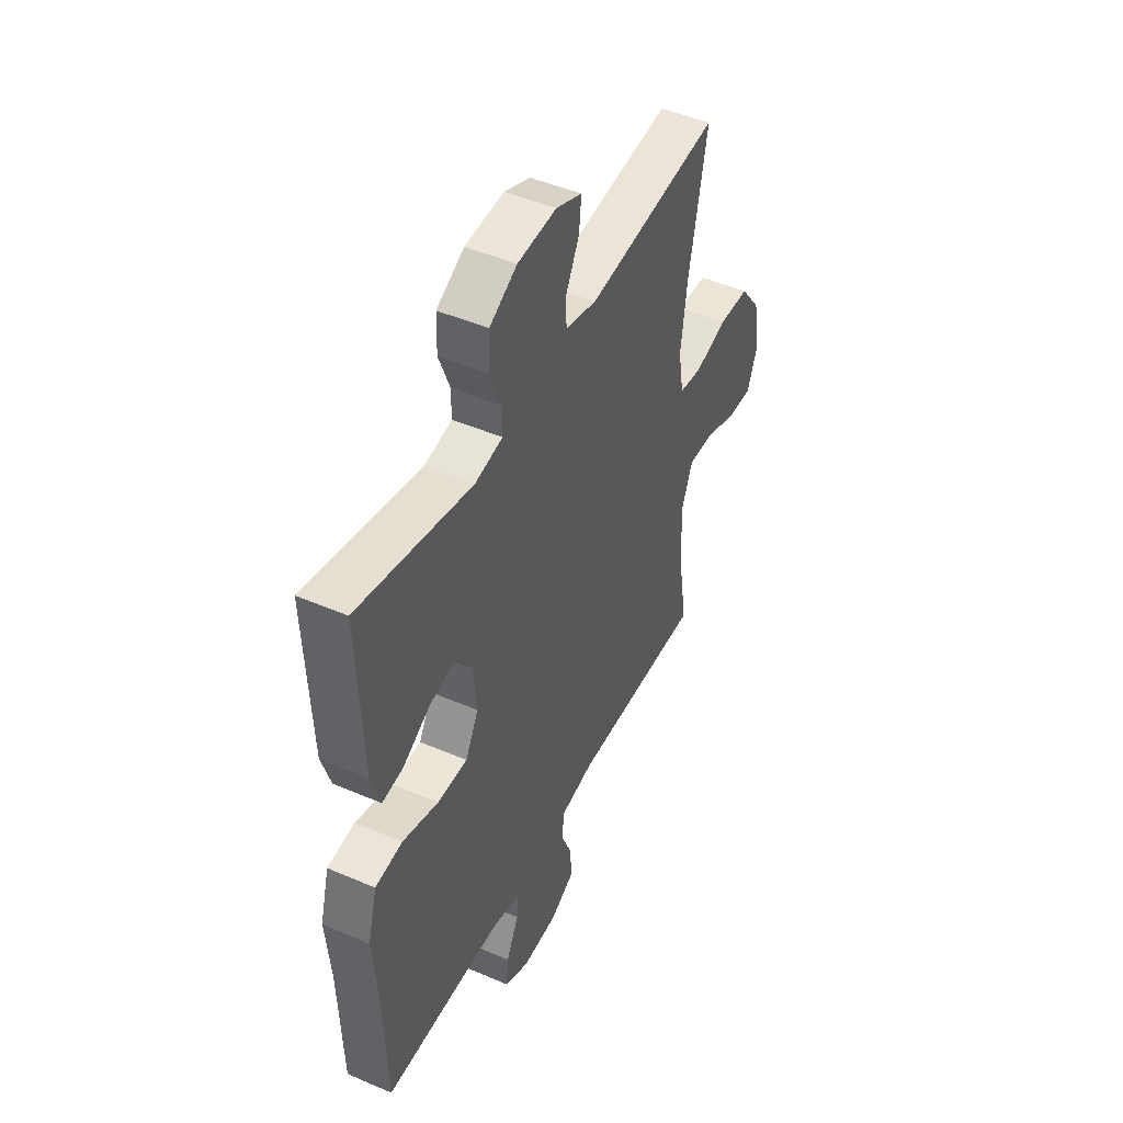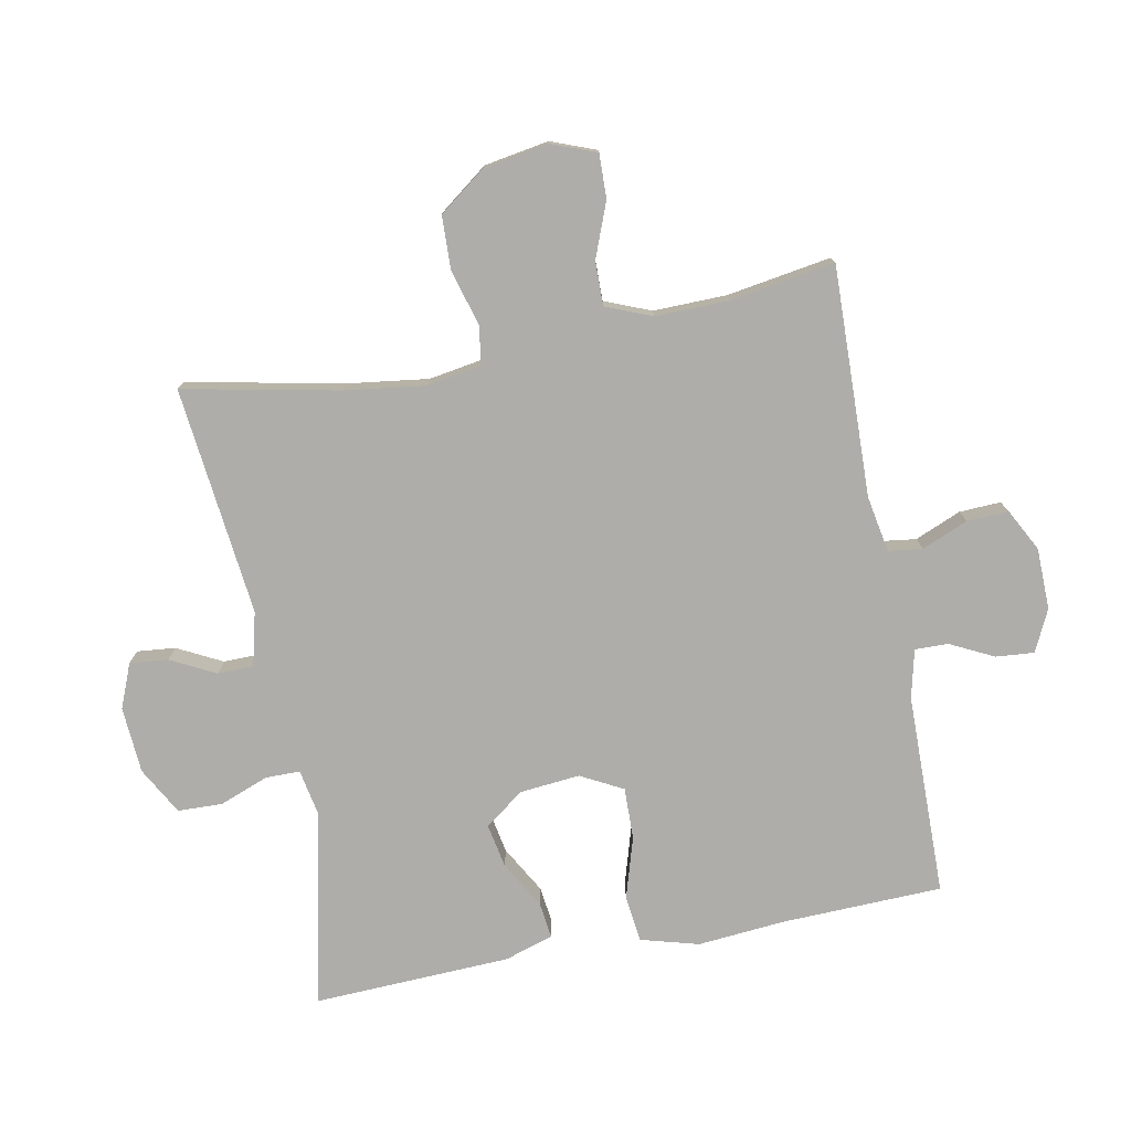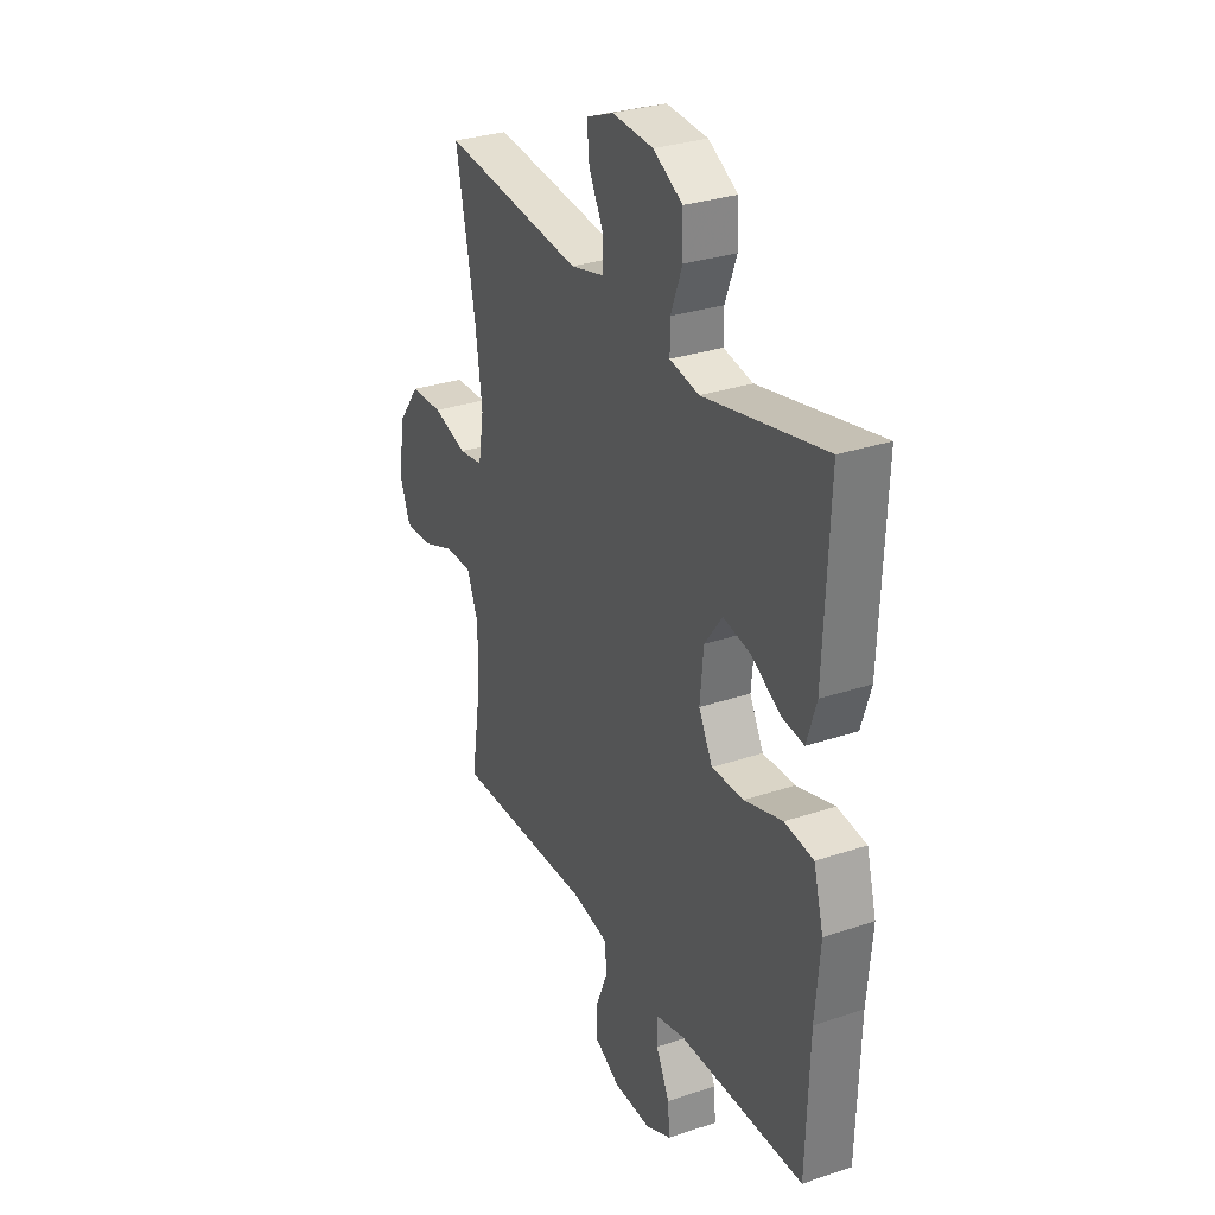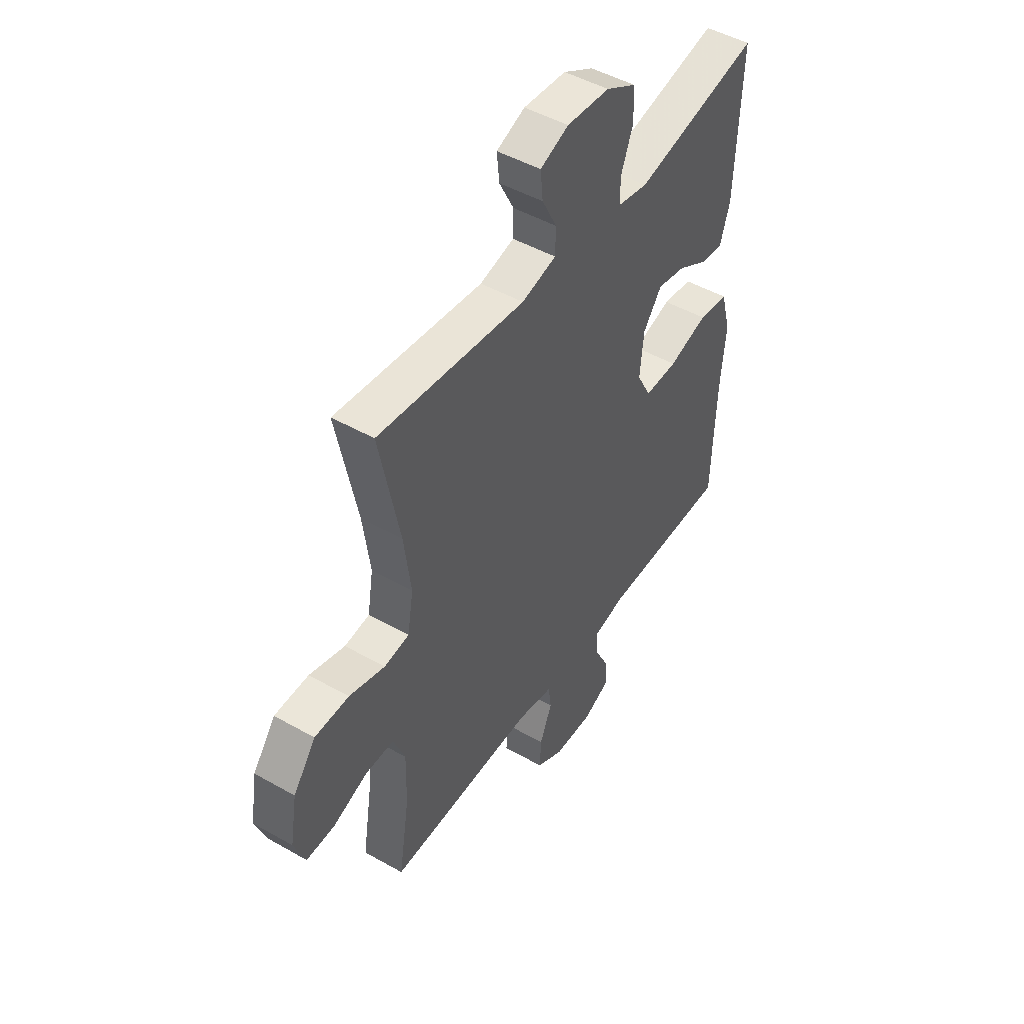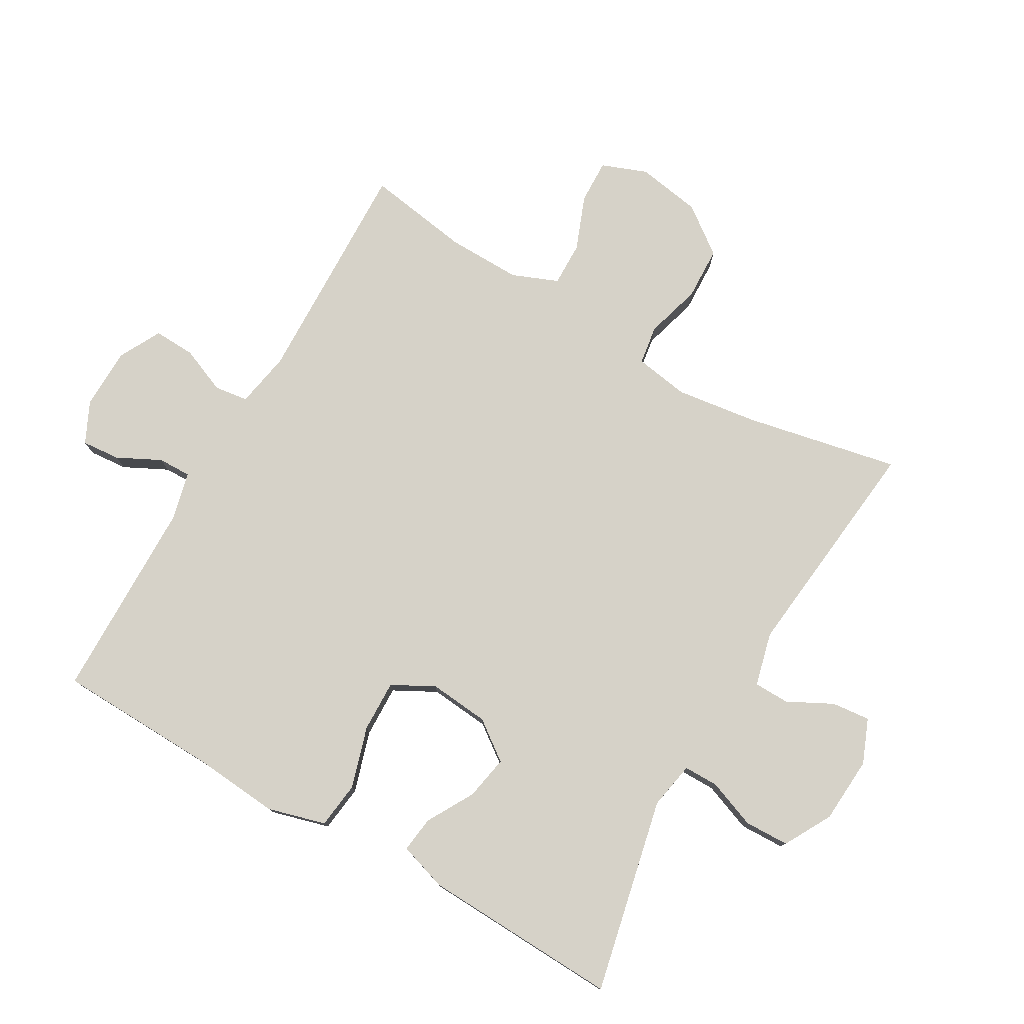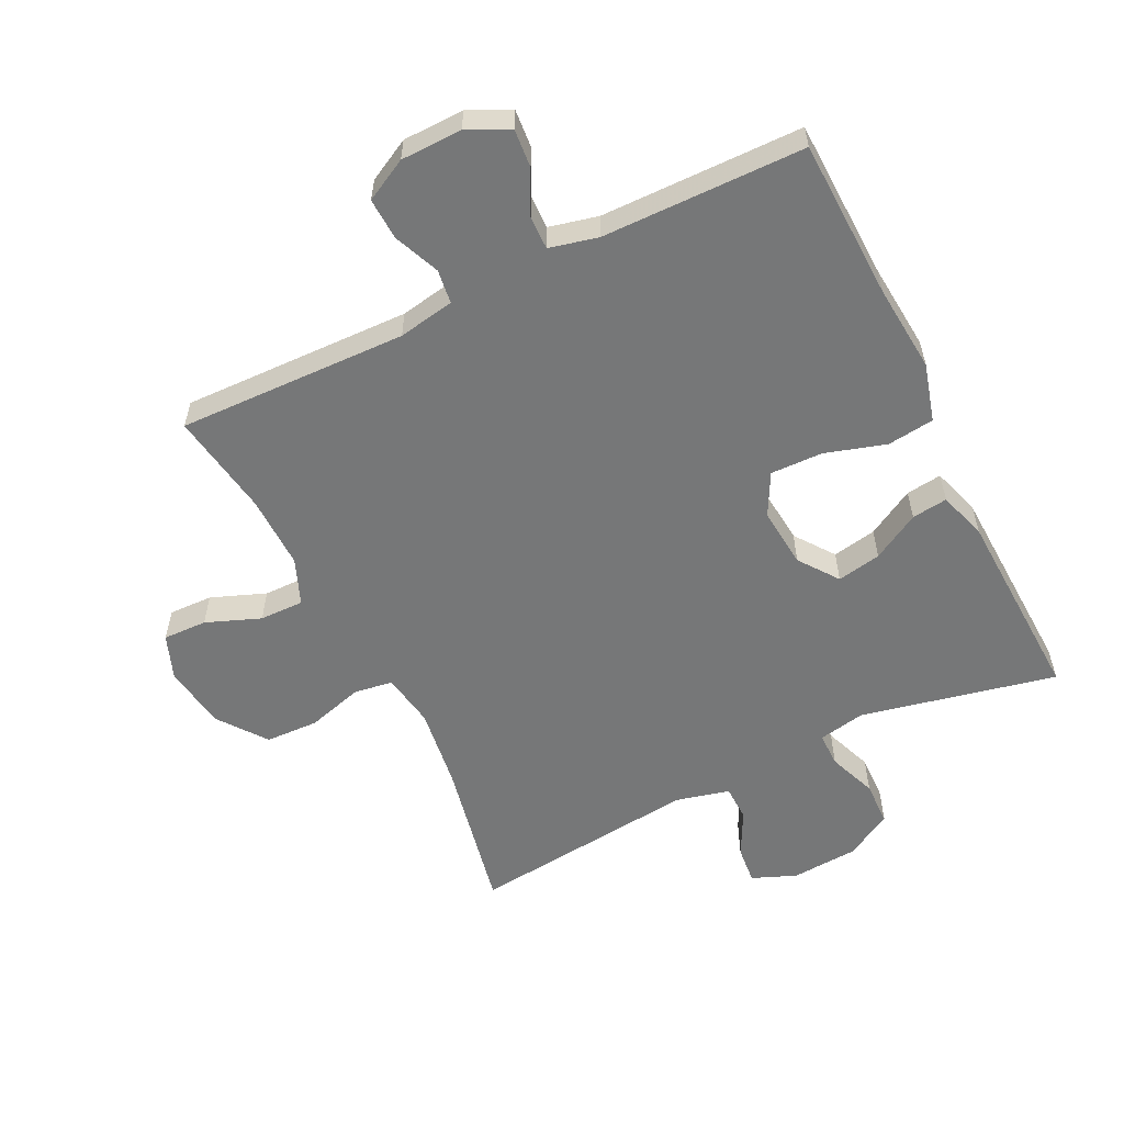
<metadata>
{"format":"obj","ext":"obj","renderer":"f3d","projection":"perspective","resolution":1024,"background":"white","views":[{"elev":46.9,"azim":-64.0,"up":"+Z"},{"elev":-77.1,"azim":100.9,"up":"+Y"},{"elev":30.4,"azim":-115.9,"up":"+Z"},{"elev":47.7,"azim":122.6,"up":"+Z"},{"elev":77.8,"azim":-60.1,"up":"+Y"},{"elev":-57.0,"azim":-153.8,"up":"+Y"}]}
</metadata>
<code>
v 0.5 0.07 0.5
v 0.451 0.07 0.258
v 0.434 0.07 0.131
v 0.448 0.07 0.046
v 0.509 0.07 0.037
v 0.596 0.07 0.062
v 0.679 0.07 0.059
v 0.734 0.07 -0.014
v 0.751 0.07 -0.115
v 0.724 0.07 -0.186
v 0.655 0.07 -0.184
v 0.57 0.07 -0.151
v 0.501 0.07 -0.15
v 0.472 0.07 -0.222
v 0.474 0.07 -0.337
v 0.5 0.07 -0.5
v 0.141 0.07 -0.49
v 0.053 0.07 -0.506
v 0.046 0.07 -0.559
v 0.076 0.07 -0.631
v 0.079 0.07 -0.696
v 0.013 0.07 -0.731
v -0.083 0.07 -0.733
v -0.148 0.07 -0.702
v -0.143 0.07 -0.642
v -0.109 0.07 -0.574
v -0.108 0.07 -0.522
v -0.184 0.07 -0.504
v -0.5 0.07 -0.5
v -0.508 0.07 -0.249
v -0.52 0.07 -0.112
v -0.495 0.07 -0.021
v -0.422 0.07 -0.012
v -0.326 0.07 -0.041
v -0.245 0.07 -0.043
v -0.21 0.07 0.023
v -0.219 0.07 0.117
v -0.264 0.07 0.178
v -0.333 0.07 0.165
v -0.407 0.07 0.123
v -0.463 0.07 0.116
v -0.487 0.07 0.192
v -0.5 0.07 0.5
v -0.195 0.07 0.434
v -0.121 0.07 0.448
v -0.121 0.07 0.502
v -0.15 0.07 0.578
v -0.148 0.07 0.648
v -0.074 0.07 0.689
v 0.03 0.07 0.696
v 0.099 0.07 0.668
v 0.093 0.07 0.608
v 0.057 0.07 0.538
v 0.058 0.07 0.482
v 0.142 0.07 0.461
v 0.5 0 0.5
v 0.451 0 0.258
v 0.434 0 0.131
v 0.448 0 0.046
v 0.509 0 0.037
v 0.596 0 0.062
v 0.679 0 0.059
v 0.734 0 -0.014
v 0.751 0 -0.115
v 0.724 0 -0.186
v 0.655 0 -0.184
v 0.57 0 -0.151
v 0.501 0 -0.15
v 0.472 0 -0.222
v 0.474 0 -0.337
v 0.5 0 -0.5
v 0.141 0 -0.49
v 0.053 0 -0.506
v 0.046 0 -0.559
v 0.076 0 -0.631
v 0.079 0 -0.696
v 0.013 0 -0.731
v -0.083 0 -0.733
v -0.148 0 -0.702
v -0.143 0 -0.642
v -0.109 0 -0.574
v -0.108 0 -0.522
v -0.184 0 -0.504
v -0.5 0 -0.5
v -0.508 0 -0.249
v -0.52 0 -0.112
v -0.495 0 -0.021
v -0.422 0 -0.012
v -0.326 0 -0.041
v -0.245 0 -0.043
v -0.21 0 0.023
v -0.219 0 0.117
v -0.264 0 0.178
v -0.333 0 0.165
v -0.407 0 0.123
v -0.463 0 0.116
v -0.487 0 0.192
v -0.5 0 0.5
v -0.195 0 0.434
v -0.121 0 0.448
v -0.121 0 0.502
v -0.15 0 0.578
v -0.148 0 0.648
v -0.074 0 0.689
v 0.03 0 0.696
v 0.099 0 0.668
v 0.093 0 0.608
v 0.057 0 0.538
v 0.058 0 0.482
v 0.142 0 0.461
f 51 52 53
f 50 51 53
f 49 50 53
f 48 49 53
f 47 48 53
f 46 47 53
f 45 46 53 54
f 42 43 44
f 41 42 44
f 40 41 44
f 39 40 44
f 38 39 44 45
f 45 54 55
f 38 45 55
f 37 38 55
f 32 33 34
f 31 32 34
f 30 31 34
f 30 34 35
f 29 30 35
f 28 29 35
f 27 28 35 36
f 24 25 26
f 23 24 26
f 22 23 26
f 21 22 26
f 20 21 26
f 19 20 26
f 18 19 26 27
f 55 1 2
f 37 55 2
f 36 37 2
f 27 36 2
f 18 27 2
f 17 18 2
f 10 11 12
f 9 10 12
f 8 9 12
f 7 8 12
f 6 7 12
f 5 6 12
f 4 5 12 13
f 17 2 3
f 17 3 4
f 15 16 17
f 14 15 17 4
f 4 13 14
f 108 107 106
f 108 106 105
f 108 105 104
f 108 104 103
f 108 103 102
f 108 102 101
f 109 108 101 100
f 99 98 97
f 99 97 96
f 99 96 95
f 99 95 94
f 100 99 94 93
f 110 109 100
f 110 100 93
f 110 93 92
f 89 88 87
f 89 87 86
f 89 86 85
f 90 89 85
f 90 85 84
f 90 84 83
f 91 90 83 82
f 81 80 79
f 81 79 78
f 81 78 77
f 81 77 76
f 81 76 75
f 81 75 74
f 82 81 74 73
f 57 56 110
f 57 110 92
f 57 92 91
f 57 91 82
f 57 82 73
f 57 73 72
f 67 66 65
f 67 65 64
f 67 64 63
f 67 63 62
f 67 62 61
f 67 61 60
f 68 67 60 59
f 58 57 72
f 59 58 72
f 72 71 70
f 59 72 70 69
f 69 68 59
f 1 56 57 2
f 2 57 58 3
f 3 58 59 4
f 4 59 60 5
f 5 60 61 6
f 6 61 62 7
f 7 62 63 8
f 8 63 64 9
f 9 64 65 10
f 10 65 66 11
f 11 66 67 12
f 12 67 68 13
f 13 68 69 14
f 14 69 70 15
f 15 70 71 16
f 16 71 72 17
f 17 72 73 18
f 18 73 74 19
f 19 74 75 20
f 20 75 76 21
f 21 76 77 22
f 22 77 78 23
f 23 78 79 24
f 24 79 80 25
f 25 80 81 26
f 26 81 82 27
f 27 82 83 28
f 28 83 84 29
f 29 84 85 30
f 30 85 86 31
f 31 86 87 32
f 32 87 88 33
f 33 88 89 34
f 34 89 90 35
f 35 90 91 36
f 36 91 92 37
f 37 92 93 38
f 38 93 94 39
f 39 94 95 40
f 40 95 96 41
f 41 96 97 42
f 42 97 98 43
f 43 98 99 44
f 44 99 100 45
f 45 100 101 46
f 46 101 102 47
f 47 102 103 48
f 48 103 104 49
f 49 104 105 50
f 50 105 106 51
f 51 106 107 52
f 52 107 108 53
f 53 108 109 54
f 54 109 110 55
f 55 110 56 1

</code>
